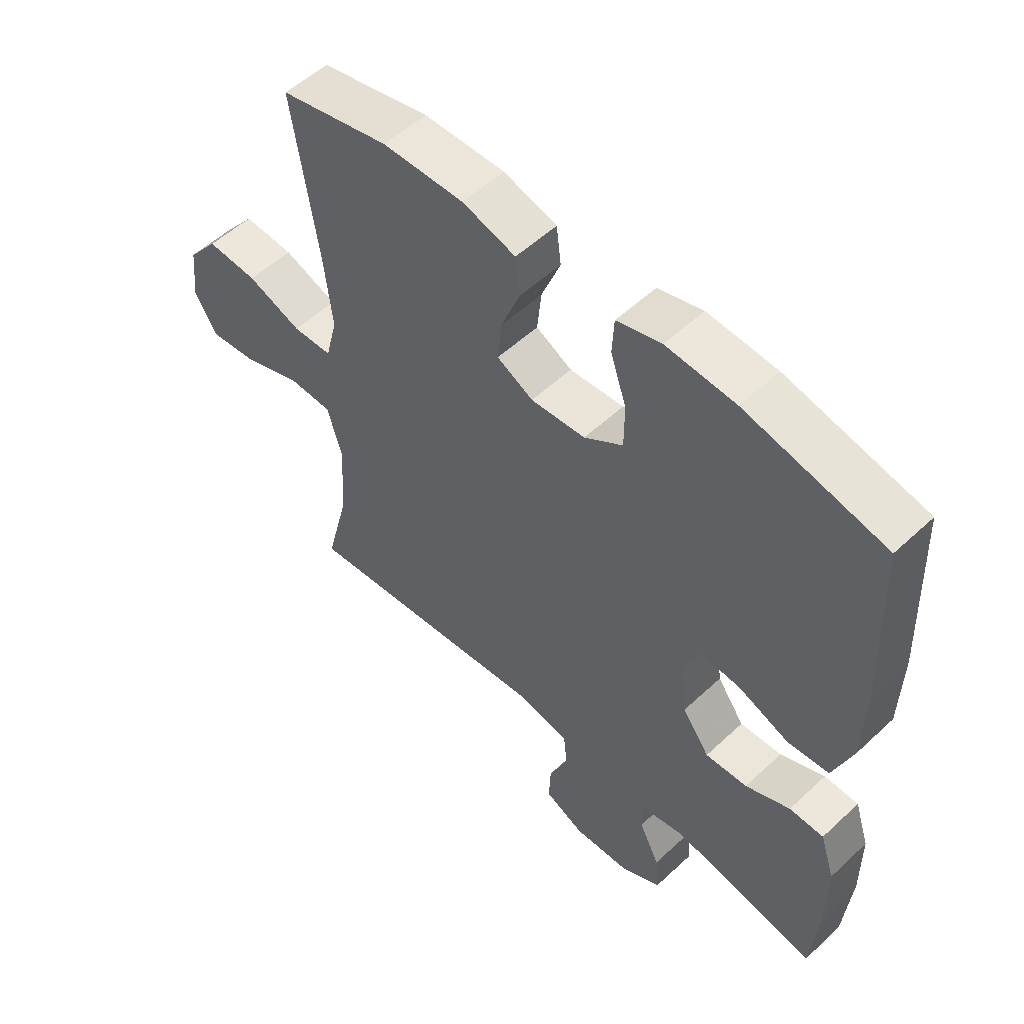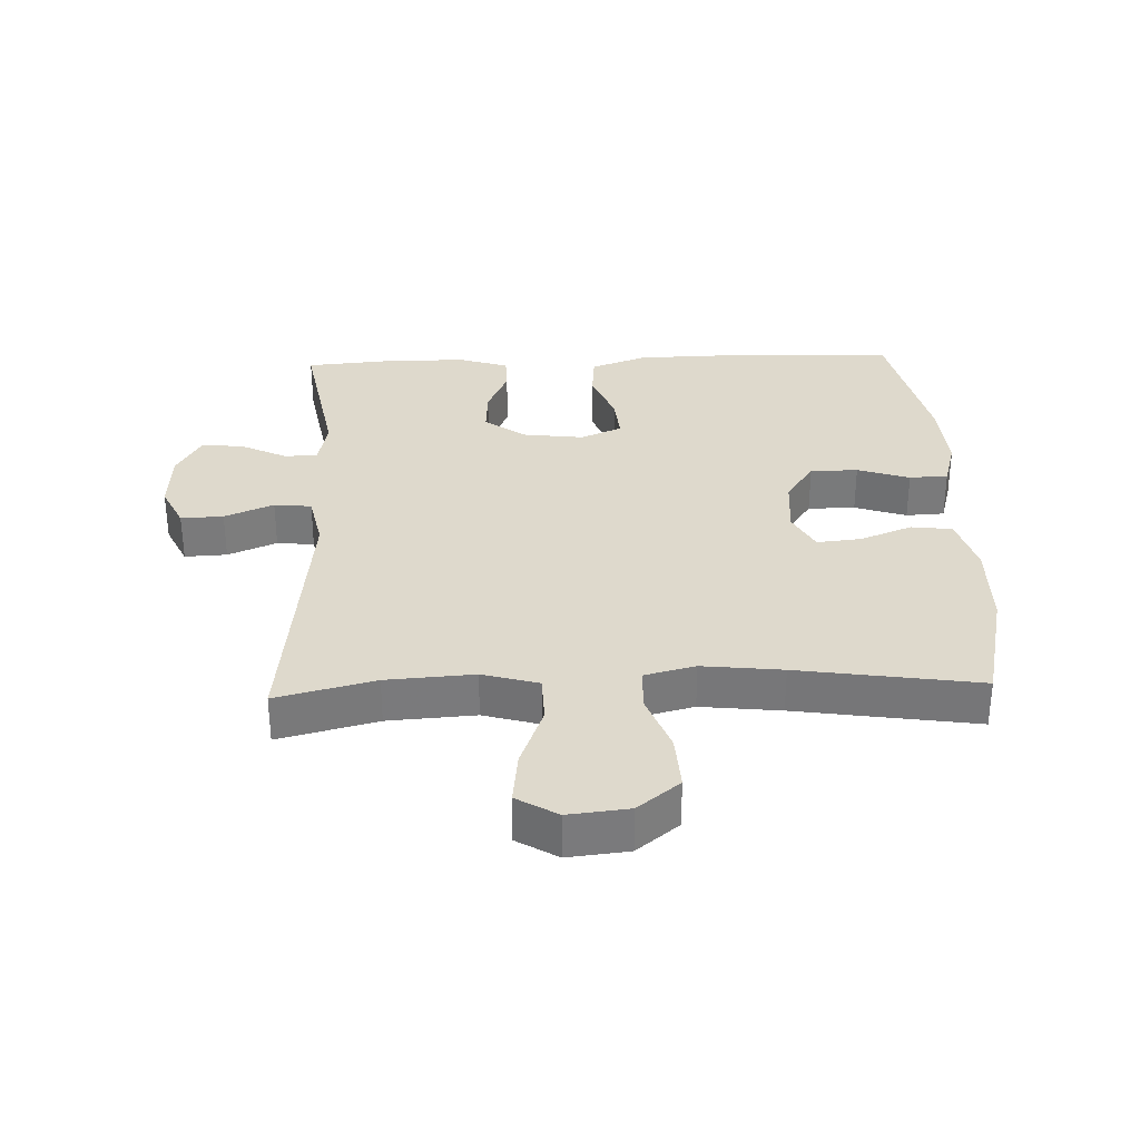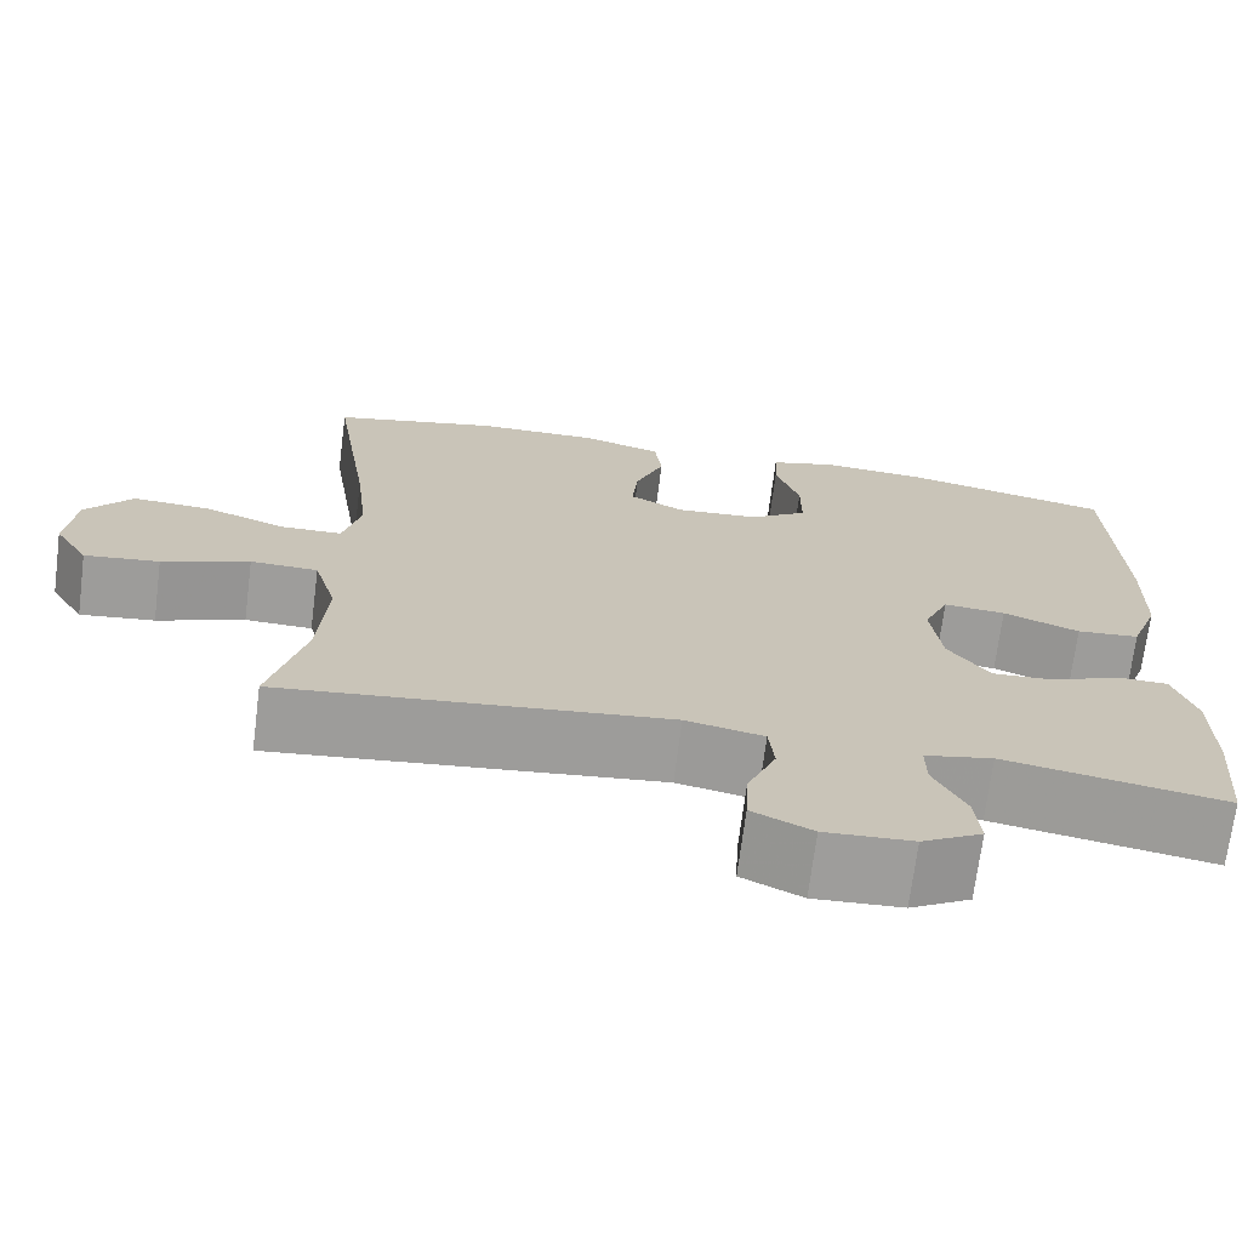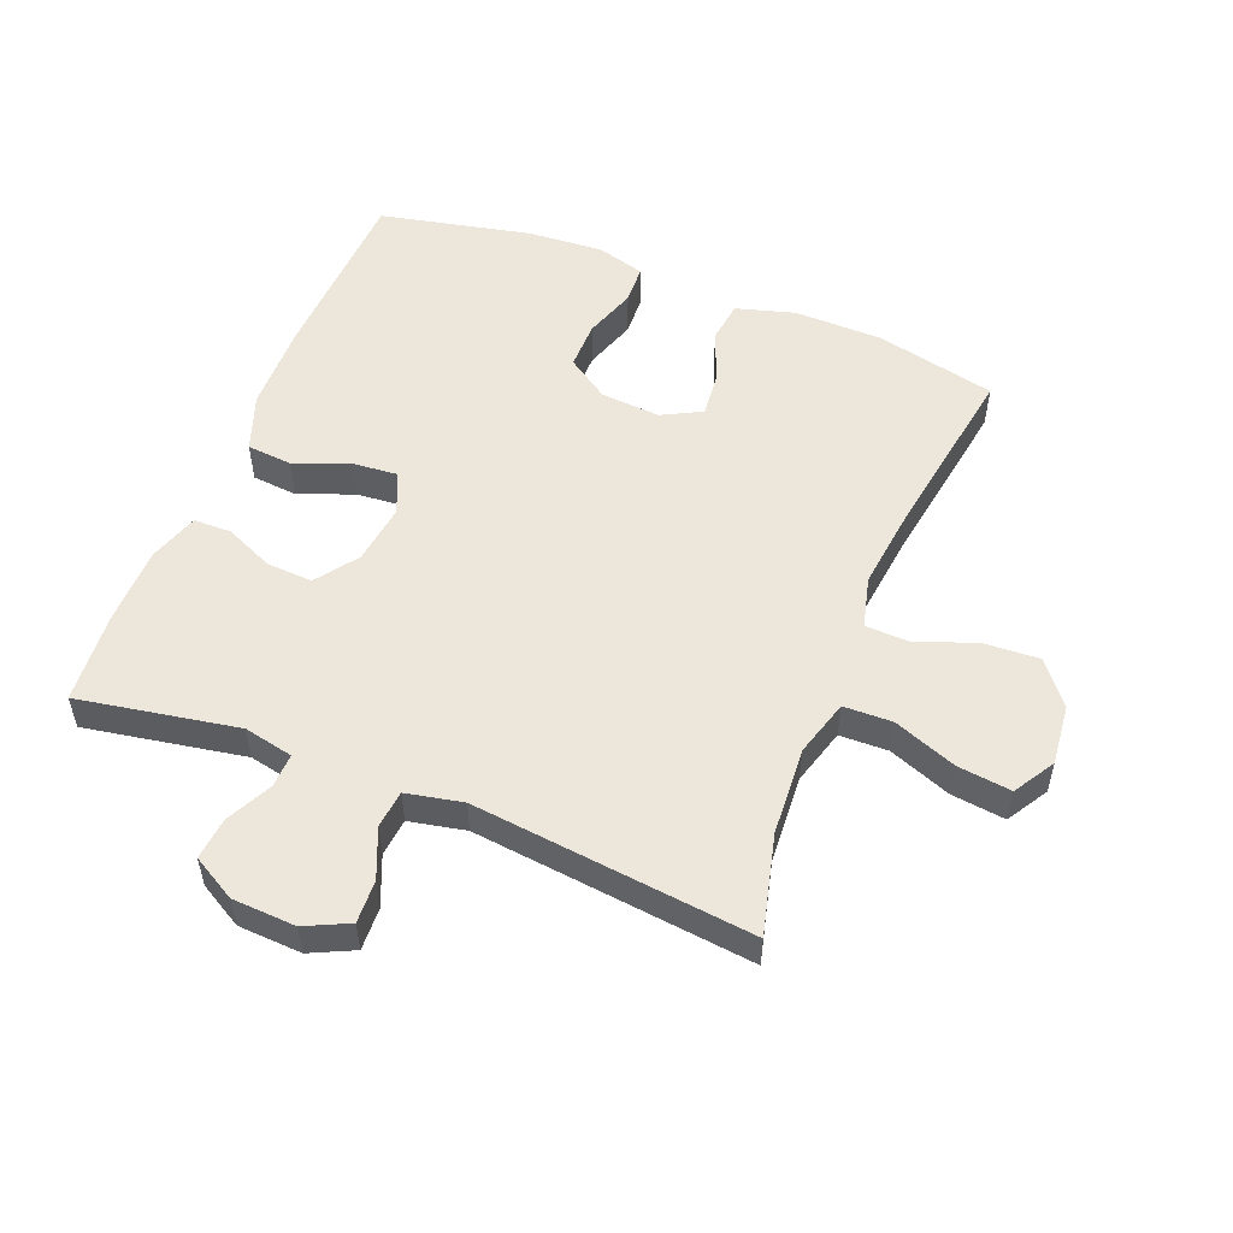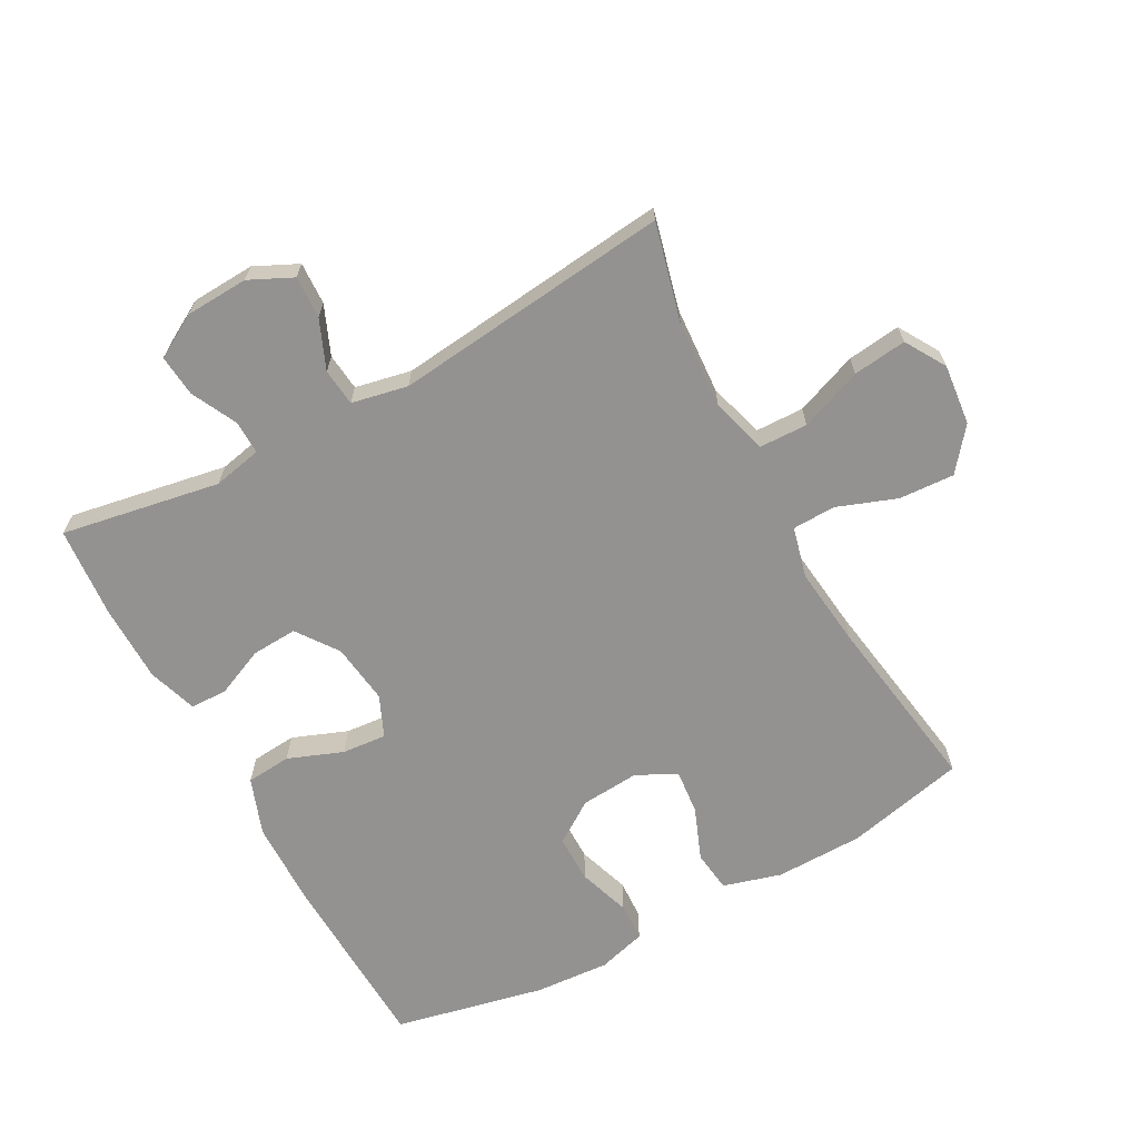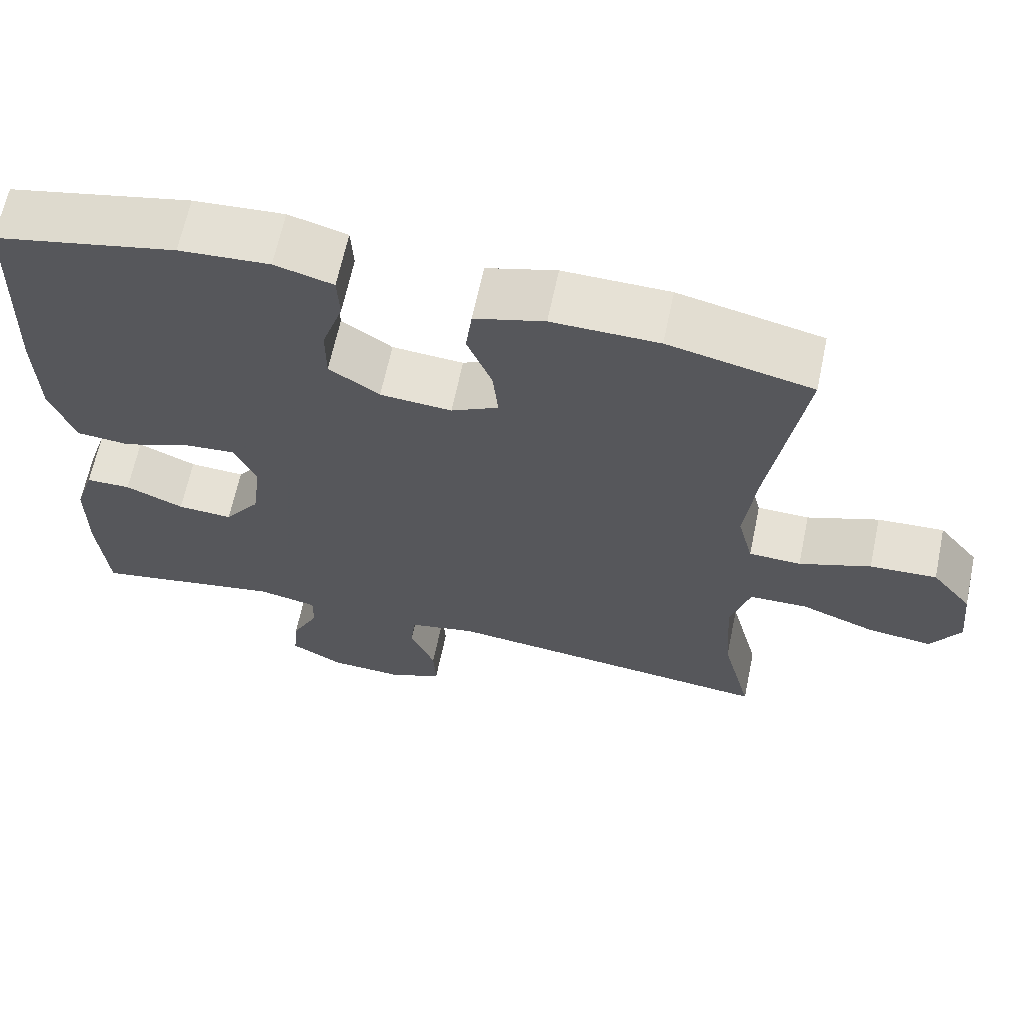
<metadata>
{"format":"obj","ext":"obj","renderer":"f3d","projection":"perspective","resolution":1024,"background":"white","views":[{"elev":54.0,"azim":45.3,"up":"+Z"},{"elev":32.2,"azim":-92.1,"up":"+Y"},{"elev":-70.5,"azim":-7.3,"up":"+Z"},{"elev":53.2,"azim":-158.2,"up":"+Y"},{"elev":-66.4,"azim":-151.4,"up":"+Y"},{"elev":64.9,"azim":-168.1,"up":"+Z"}]}
</metadata>
<code>
v 0.5 0.07 -0.5
v 0.254 0.07 -0.456
v 0.178 0.07 -0.472
v 0.179 0.07 -0.524
v 0.214 0.07 -0.595
v 0.22 0.07 -0.66
v 0.153 0.07 -0.698
v 0.055 0.07 -0.703
v -0.012 0.07 -0.671
v -0.009 0.07 -0.605
v 0.023 0.07 -0.529
v 0.017 0.07 -0.471
v -0.07 0.07 -0.453
v -0.5 0.07 -0.5
v -0.461 0.07 -0.347
v -0.452 0.07 -0.211
v -0.477 0.07 -0.124
v -0.552 0.07 -0.122
v -0.649 0.07 -0.159
v -0.732 0.07 -0.169
v -0.77 0.07 -0.106
v -0.76 0.07 -0.012
v -0.708 0.07 0.053
v -0.622 0.07 0.048
v -0.53 0.07 0.014
v -0.463 0.07 0.016
v -0.443 0.07 0.095
v -0.457 0.07 0.219
v -0.5 0.07 0.5
v -0.315 0.07 0.542
v -0.178 0.07 0.544
v -0.088 0.07 0.518
v -0.08 0.07 0.454
v -0.112 0.07 0.373
v -0.119 0.07 0.304
v -0.058 0.07 0.272
v 0.034 0.07 0.279
v 0.099 0.07 0.323
v 0.099 0.07 0.397
v 0.072 0.07 0.478
v 0.075 0.07 0.538
v 0.15 0.07 0.559
v 0.266 0.07 0.551
v 0.5 0.07 0.5
v 0.511 0.07 0.215
v 0.508 0.07 0.08
v 0.476 0.07 -0.008
v 0.406 0.07 -0.014
v 0.321 0.07 0.019
v 0.252 0.07 0.025
v 0.224 0.07 -0.039
v 0.236 0.07 -0.133
v 0.282 0.07 -0.197
v 0.353 0.07 -0.193
v 0.428 0.07 -0.16
v 0.486 0.07 -0.161
v 0.511 0.07 -0.238
v 0.512 0.07 -0.359
v 0.5 0 -0.5
v 0.254 0 -0.456
v 0.178 0 -0.472
v 0.179 0 -0.524
v 0.214 0 -0.595
v 0.22 0 -0.66
v 0.153 0 -0.698
v 0.055 0 -0.703
v -0.012 0 -0.671
v -0.009 0 -0.605
v 0.023 0 -0.529
v 0.017 0 -0.471
v -0.07 0 -0.453
v -0.5 0 -0.5
v -0.461 0 -0.347
v -0.452 0 -0.211
v -0.477 0 -0.124
v -0.552 0 -0.122
v -0.649 0 -0.159
v -0.732 0 -0.169
v -0.77 0 -0.106
v -0.76 0 -0.012
v -0.708 0 0.053
v -0.622 0 0.048
v -0.53 0 0.014
v -0.463 0 0.016
v -0.443 0 0.095
v -0.457 0 0.219
v -0.5 0 0.5
v -0.315 0 0.542
v -0.178 0 0.544
v -0.088 0 0.518
v -0.08 0 0.454
v -0.112 0 0.373
v -0.119 0 0.304
v -0.058 0 0.272
v 0.034 0 0.279
v 0.099 0 0.323
v 0.099 0 0.397
v 0.072 0 0.478
v 0.075 0 0.538
v 0.15 0 0.559
v 0.266 0 0.551
v 0.5 0 0.5
v 0.511 0 0.215
v 0.508 0 0.08
v 0.476 0 -0.008
v 0.406 0 -0.014
v 0.321 0 0.019
v 0.252 0 0.025
v 0.224 0 -0.039
v 0.236 0 -0.133
v 0.282 0 -0.197
v 0.353 0 -0.193
v 0.428 0 -0.16
v 0.486 0 -0.161
v 0.511 0 -0.238
v 0.512 0 -0.359
f 58 1 2
f 57 58 2
f 56 57 2
f 55 56 2
f 54 55 2
f 53 54 2 3
f 52 53 3
f 51 52 3
f 47 48 49
f 46 47 49
f 45 46 49
f 44 45 49
f 43 44 49
f 42 43 49
f 41 42 49
f 40 41 49
f 39 40 49
f 38 39 49 50
f 37 38 50 51
f 32 33 34
f 31 32 34
f 30 31 34
f 29 30 34
f 28 29 34
f 27 28 34 35
f 26 27 35 36
f 23 24 25
f 22 23 25
f 21 22 25
f 20 21 25
f 19 20 25
f 18 19 25
f 17 18 25 26
f 37 51 3
f 36 37 3
f 26 36 3
f 17 26 3
f 16 17 3
f 9 10 11
f 8 9 11
f 7 8 11
f 6 7 11
f 5 6 11
f 4 5 11
f 4 11 12
f 3 4 12
f 3 12 13
f 16 3 13
f 15 16 13
f 13 14 15
f 60 59 116
f 60 116 115
f 60 115 114
f 60 114 113
f 60 113 112
f 61 60 112 111
f 61 111 110
f 61 110 109
f 107 106 105
f 107 105 104
f 107 104 103
f 107 103 102
f 107 102 101
f 107 101 100
f 107 100 99
f 107 99 98
f 107 98 97
f 108 107 97 96
f 109 108 96 95
f 92 91 90
f 92 90 89
f 92 89 88
f 92 88 87
f 92 87 86
f 93 92 86 85
f 94 93 85 84
f 83 82 81
f 83 81 80
f 83 80 79
f 83 79 78
f 83 78 77
f 83 77 76
f 84 83 76 75
f 61 109 95
f 61 95 94
f 61 94 84
f 61 84 75
f 61 75 74
f 69 68 67
f 69 67 66
f 69 66 65
f 69 65 64
f 69 64 63
f 69 63 62
f 70 69 62
f 70 62 61
f 71 70 61
f 71 61 74
f 71 74 73
f 73 72 71
f 1 59 60 2
f 2 60 61 3
f 3 61 62 4
f 4 62 63 5
f 5 63 64 6
f 6 64 65 7
f 7 65 66 8
f 8 66 67 9
f 9 67 68 10
f 10 68 69 11
f 11 69 70 12
f 12 70 71 13
f 13 71 72 14
f 14 72 73 15
f 15 73 74 16
f 16 74 75 17
f 17 75 76 18
f 18 76 77 19
f 19 77 78 20
f 20 78 79 21
f 21 79 80 22
f 22 80 81 23
f 23 81 82 24
f 24 82 83 25
f 25 83 84 26
f 26 84 85 27
f 27 85 86 28
f 28 86 87 29
f 29 87 88 30
f 30 88 89 31
f 31 89 90 32
f 32 90 91 33
f 33 91 92 34
f 34 92 93 35
f 35 93 94 36
f 36 94 95 37
f 37 95 96 38
f 38 96 97 39
f 39 97 98 40
f 40 98 99 41
f 41 99 100 42
f 42 100 101 43
f 43 101 102 44
f 44 102 103 45
f 45 103 104 46
f 46 104 105 47
f 47 105 106 48
f 48 106 107 49
f 49 107 108 50
f 50 108 109 51
f 51 109 110 52
f 52 110 111 53
f 53 111 112 54
f 54 112 113 55
f 55 113 114 56
f 56 114 115 57
f 57 115 116 58
f 58 116 59 1

</code>
